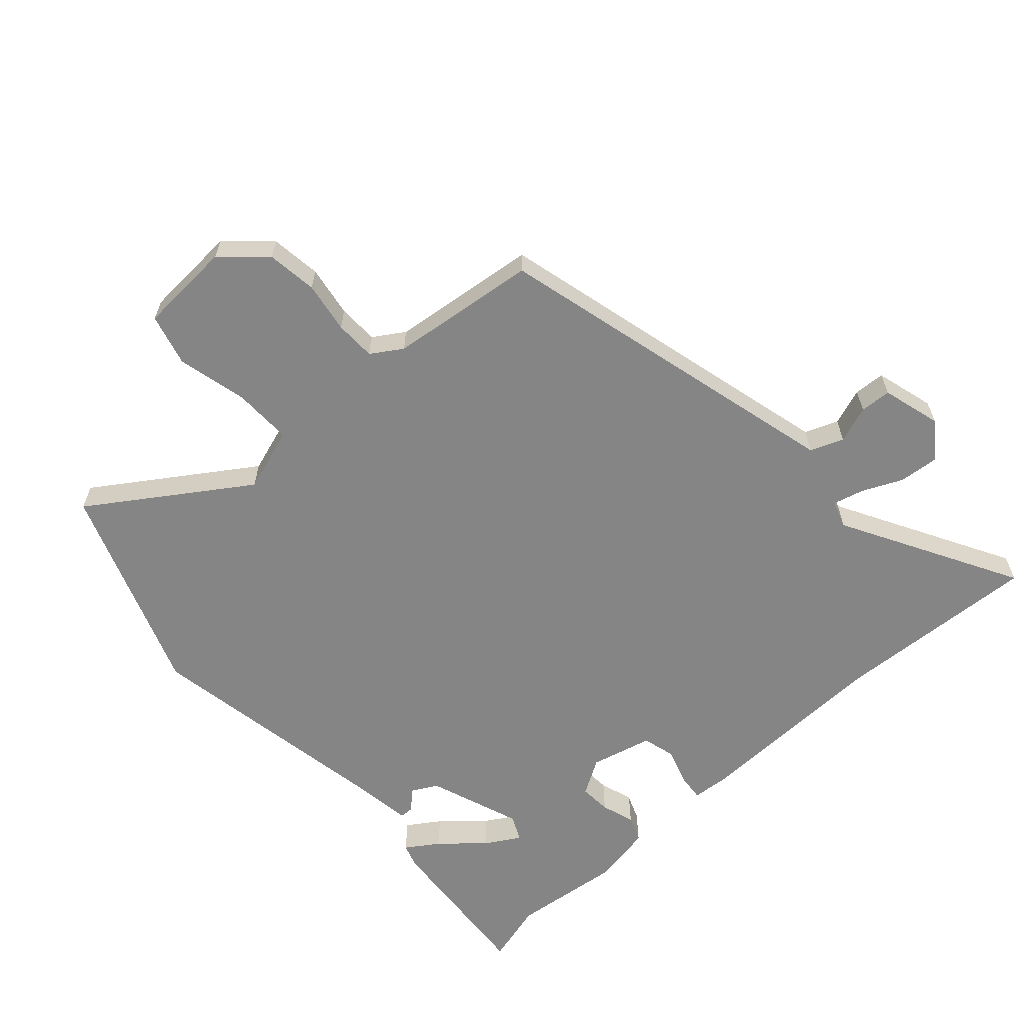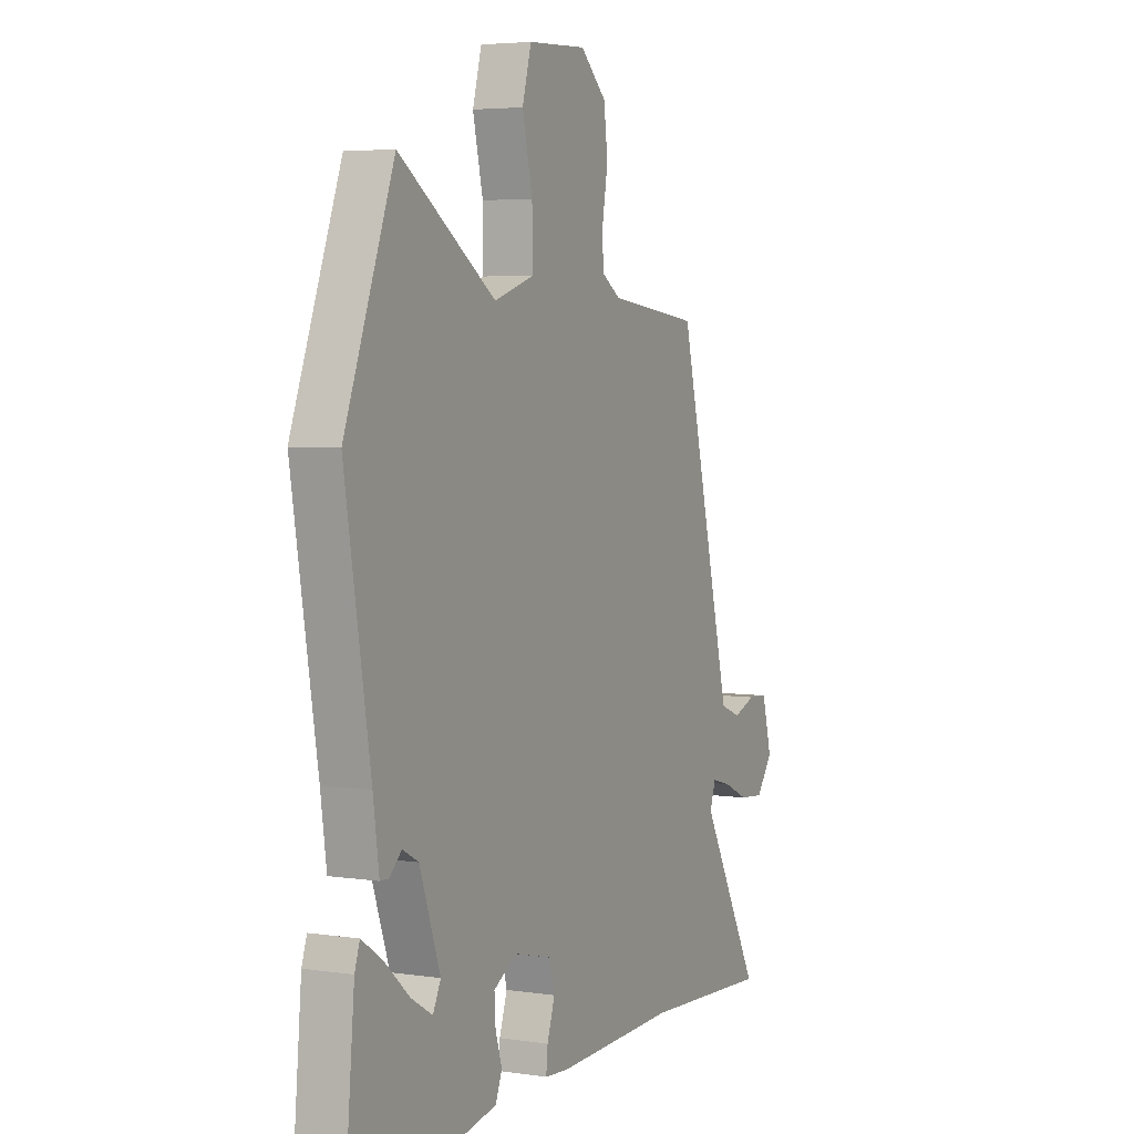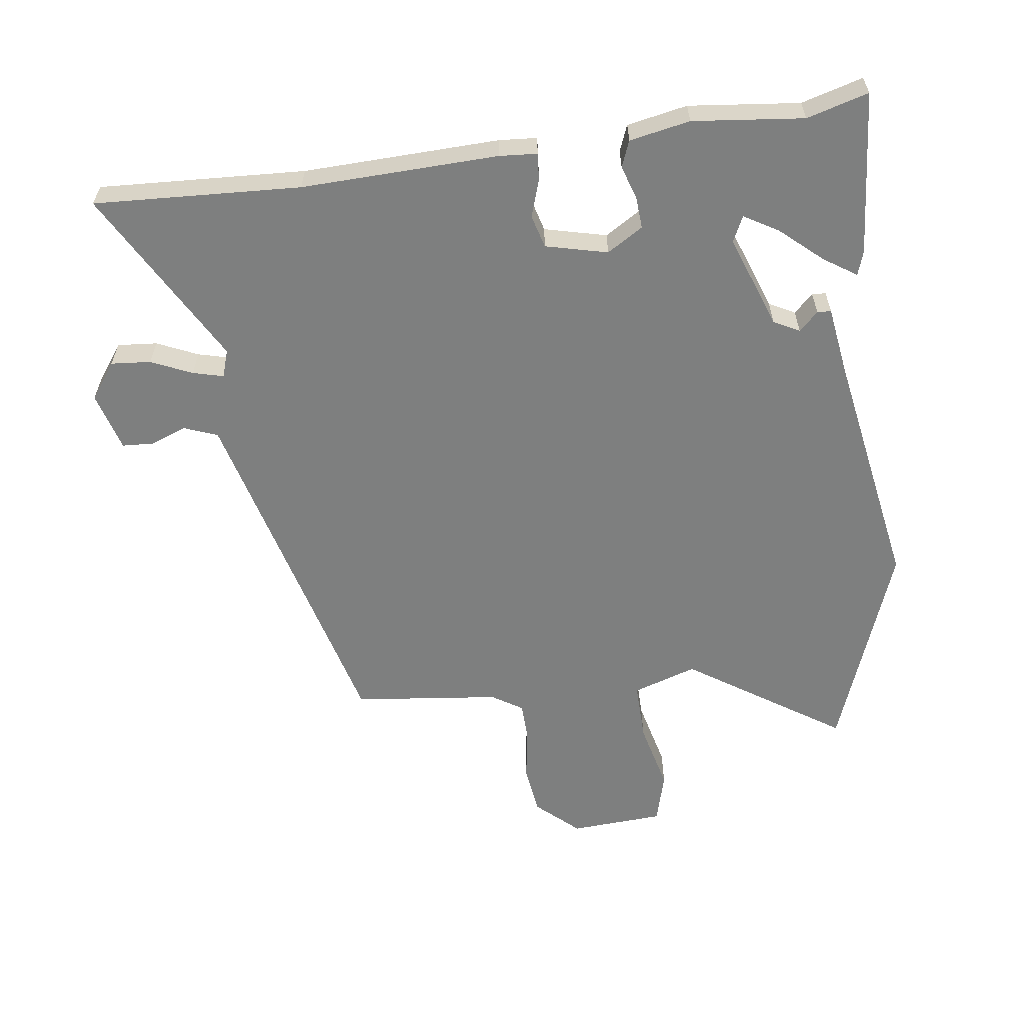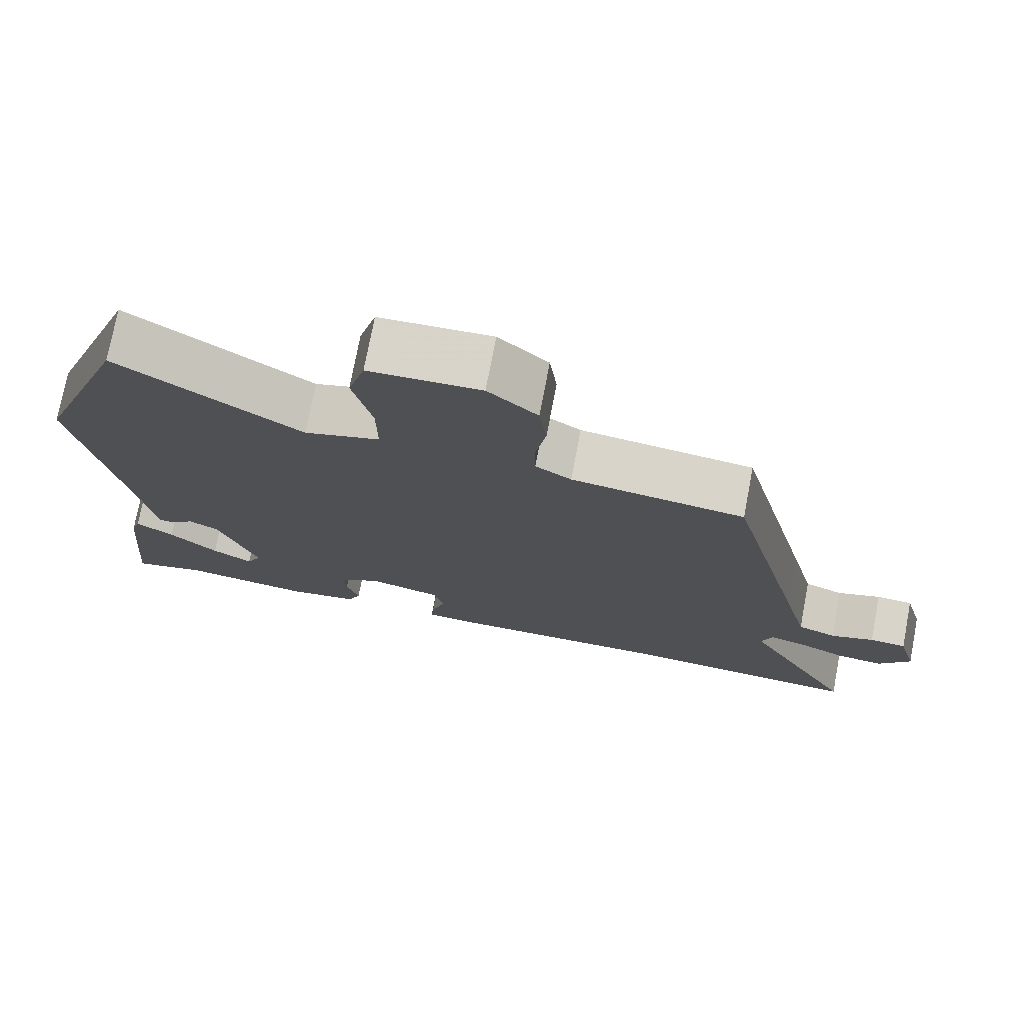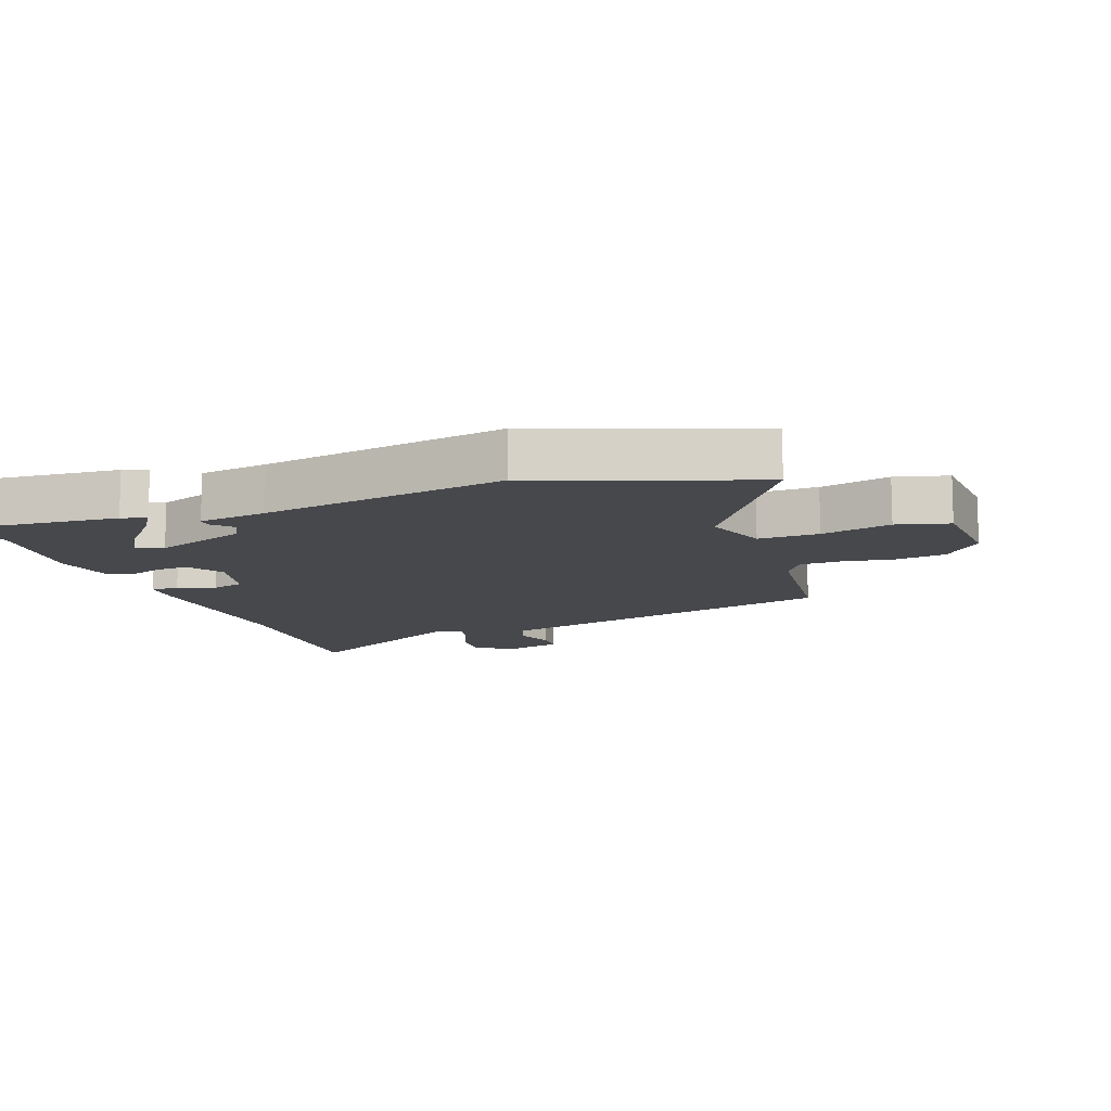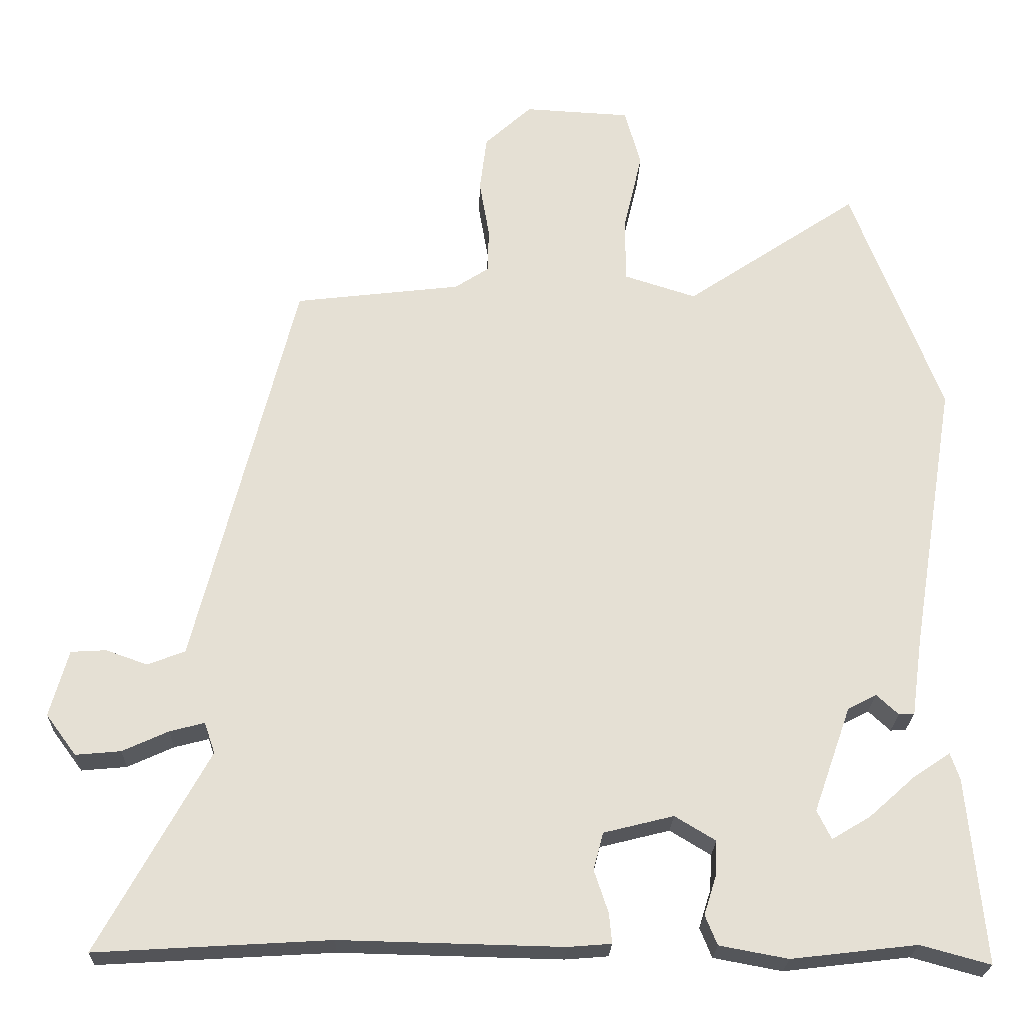
<metadata>
{"format":"obj","ext":"obj","renderer":"f3d","projection":"perspective","resolution":1024,"background":"white","views":[{"elev":-61.9,"azim":42.4,"up":"+Y"},{"elev":4.5,"azim":-64.3,"up":"+Z"},{"elev":-59.6,"azim":-171.8,"up":"+Y"},{"elev":75.1,"azim":10.8,"up":"+Z"},{"elev":-11.4,"azim":-69.2,"up":"+Y"},{"elev":-24.1,"azim":178.1,"up":"+Z"}]}
</metadata>
<code>
v 0.414 0.07 0.494
v 0.523 0.07 0.057
v 0.556 0.07 -0.075
v 0.609 0.07 -0.096
v 0.668 0.07 -0.075
v 0.718 0.07 -0.078
v 0.744 0.07 -0.173
v 0.701 0.07 -0.231
v 0.637 0.07 -0.225
v 0.572 0.07 -0.195
v 0.523 0.07 -0.182
v 0.508 0.07 -0.226
v 0.663 0.07 -0.51
v 0.332 0.07 -0.49
v 0.017 0.07 -0.497
v -0.044 0.07 -0.492
v -0.04 0.07 -0.449
v -0.02 0.07 -0.389
v -0.034 0.07 -0.336
v -0.133 0.07 -0.311
v -0.191 0.07 -0.346
v -0.188 0.07 -0.397
v -0.171 0.07 -0.451
v -0.188 0.07 -0.493
v -0.285 0.07 -0.511
v -0.463 0.07 -0.49
v -0.562 0.07 -0.517
v -0.538 0.07 -0.254
v -0.525 0.07 -0.215
v -0.473 0.07 -0.25
v -0.407 0.07 -0.309
v -0.352 0.07 -0.342
v -0.332 0.07 -0.301
v -0.385 0.07 -0.151
v -0.426 0.07 -0.129
v -0.457 0.07 -0.158
v -0.479 0.07 -0.157
v -0.494 0.07 -0.049
v -0.559 0.07 0.344
v -0.432 0.07 0.681
v -0.185 0.07 0.513
v -0.082 0.07 0.546
v -0.083 0.07 0.642
v -0.109 0.07 0.754
v -0.086 0.07 0.837
v 0.065 0.07 0.845
v 0.132 0.07 0.783
v 0.142 0.07 0.702
v 0.128 0.07 0.62
v 0.129 0.07 0.555
v 0.178 0.07 0.523
v 0.414 0 0.494
v 0.523 0 0.057
v 0.556 0 -0.075
v 0.609 0 -0.096
v 0.668 0 -0.075
v 0.718 0 -0.078
v 0.744 0 -0.173
v 0.701 0 -0.231
v 0.637 0 -0.225
v 0.572 0 -0.195
v 0.523 0 -0.182
v 0.508 0 -0.226
v 0.663 0 -0.51
v 0.332 0 -0.49
v 0.017 0 -0.497
v -0.044 0 -0.492
v -0.04 0 -0.449
v -0.02 0 -0.389
v -0.034 0 -0.336
v -0.133 0 -0.311
v -0.191 0 -0.346
v -0.188 0 -0.397
v -0.171 0 -0.451
v -0.188 0 -0.493
v -0.285 0 -0.511
v -0.463 0 -0.49
v -0.562 0 -0.517
v -0.538 0 -0.254
v -0.525 0 -0.215
v -0.473 0 -0.25
v -0.407 0 -0.309
v -0.352 0 -0.342
v -0.332 0 -0.301
v -0.385 0 -0.151
v -0.426 0 -0.129
v -0.457 0 -0.158
v -0.479 0 -0.157
v -0.494 0 -0.049
v -0.559 0 0.344
v -0.432 0 0.681
v -0.185 0 0.513
v -0.082 0 0.546
v -0.083 0 0.642
v -0.109 0 0.754
v -0.086 0 0.837
v 0.065 0 0.845
v 0.132 0 0.783
v 0.142 0 0.702
v 0.128 0 0.62
v 0.129 0 0.555
v 0.178 0 0.523
f 46 47 48 49
f 46 49 50
f 43 44 45 46
f 42 43 46 50
f 41 42 50 51
f 38 39 40 41
f 35 36 37 38
f 34 35 38 41
f 33 34 41 51
f 28 29 30 31
f 26 27 28 31
f 26 31 32
f 25 26 32
f 22 23 24 25
f 21 22 25 32
f 20 21 32 33
f 15 16 17 18
f 14 15 18 19
f 12 13 14 19
f 11 12 19 20
f 7 8 9 10
f 7 10 11
f 4 5 6 7
f 3 4 7 11
f 2 3 11 20
f 20 33 51
f 1 2 20 51
f 100 99 98 97
f 101 100 97
f 97 96 95 94
f 101 97 94 93
f 102 101 93 92
f 92 91 90 89
f 89 88 87 86
f 92 89 86 85
f 102 92 85 84
f 82 81 80 79
f 82 79 78 77
f 83 82 77
f 83 77 76
f 76 75 74 73
f 83 76 73 72
f 84 83 72 71
f 69 68 67 66
f 70 69 66 65
f 70 65 64 63
f 71 70 63 62
f 61 60 59 58
f 62 61 58
f 58 57 56 55
f 62 58 55 54
f 71 62 54 53
f 102 84 71
f 102 71 53 52
f 1 52 53 2
f 2 53 54 3
f 3 54 55 4
f 4 55 56 5
f 5 56 57 6
f 6 57 58 7
f 7 58 59 8
f 8 59 60 9
f 9 60 61 10
f 10 61 62 11
f 11 62 63 12
f 12 63 64 13
f 13 64 65 14
f 14 65 66 15
f 15 66 67 16
f 16 67 68 17
f 17 68 69 18
f 18 69 70 19
f 19 70 71 20
f 20 71 72 21
f 21 72 73 22
f 22 73 74 23
f 23 74 75 24
f 24 75 76 25
f 25 76 77 26
f 26 77 78 27
f 27 78 79 28
f 28 79 80 29
f 29 80 81 30
f 30 81 82 31
f 31 82 83 32
f 32 83 84 33
f 33 84 85 34
f 34 85 86 35
f 35 86 87 36
f 36 87 88 37
f 37 88 89 38
f 38 89 90 39
f 39 90 91 40
f 40 91 92 41
f 41 92 93 42
f 42 93 94 43
f 43 94 95 44
f 44 95 96 45
f 45 96 97 46
f 46 97 98 47
f 47 98 99 48
f 48 99 100 49
f 49 100 101 50
f 50 101 102 51
f 51 102 52 1

</code>
